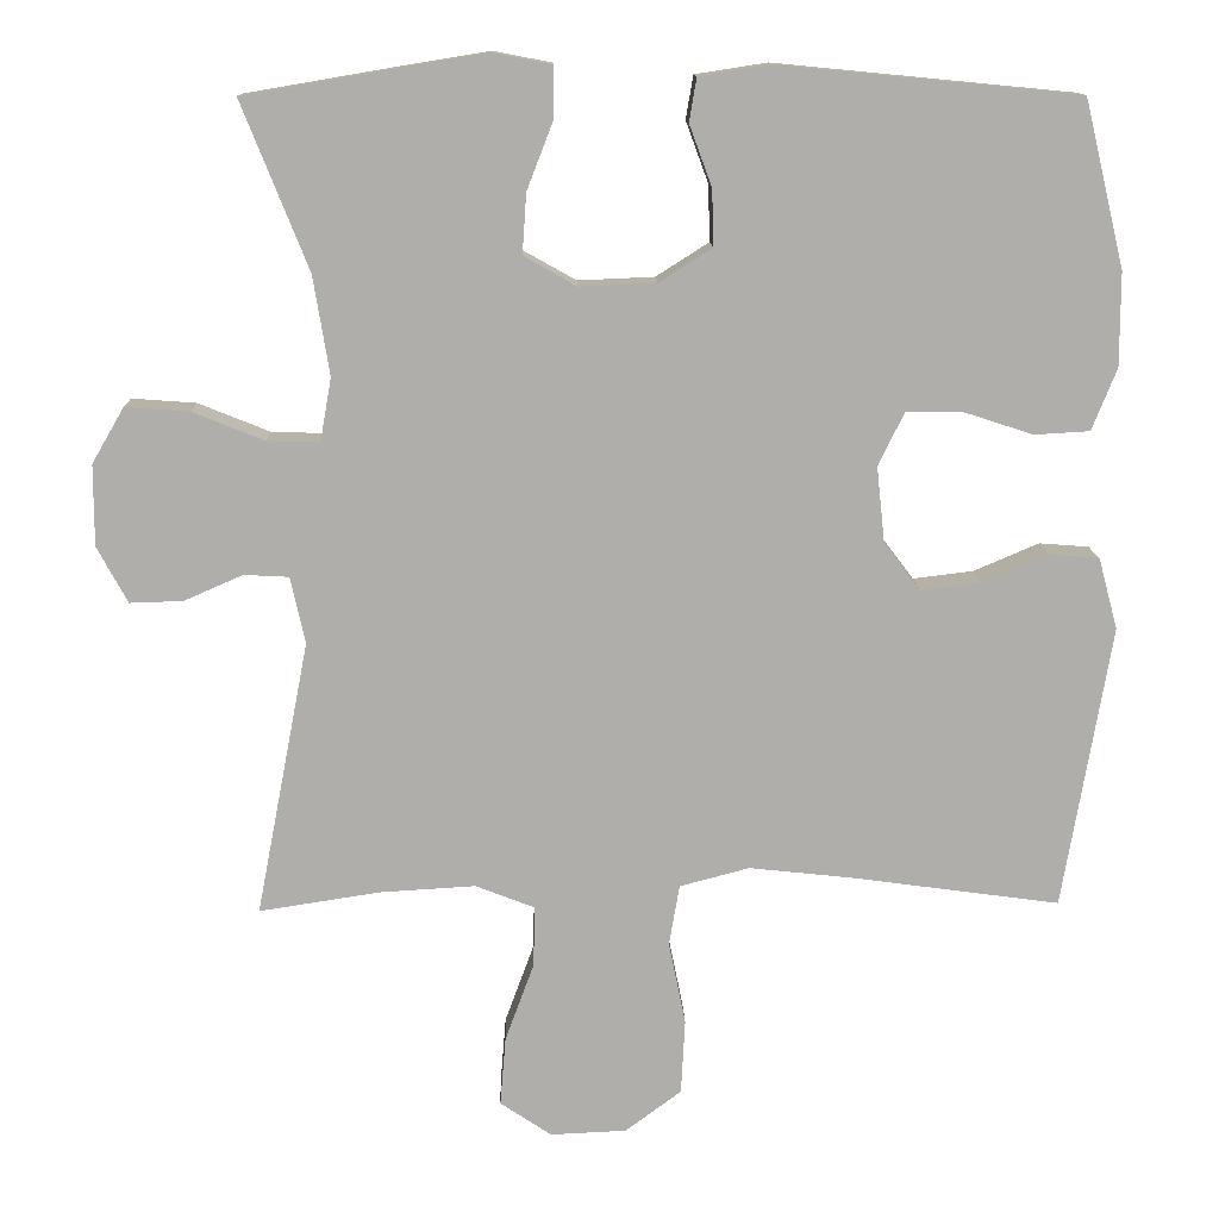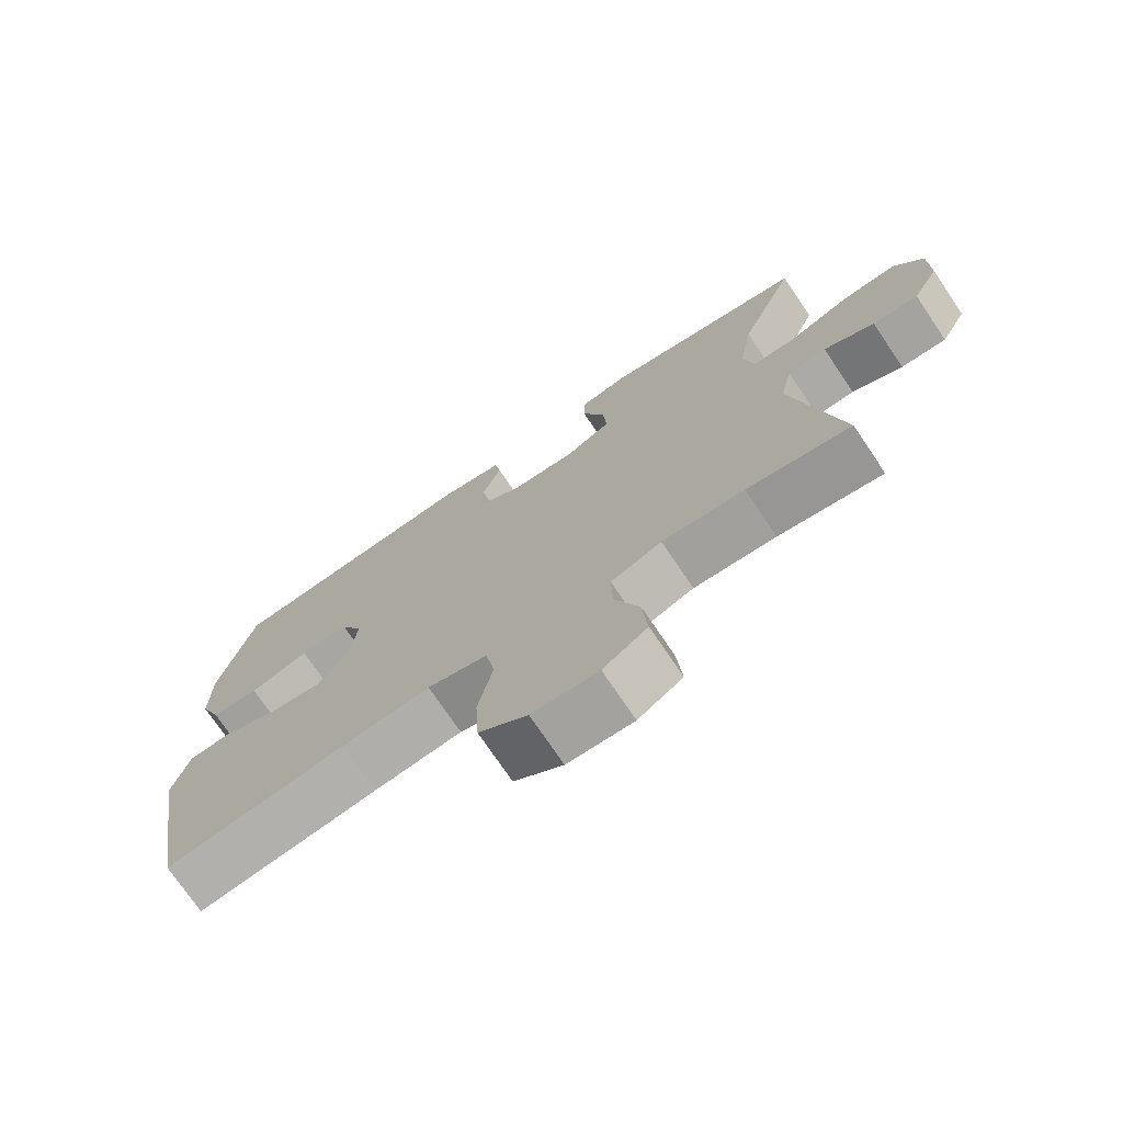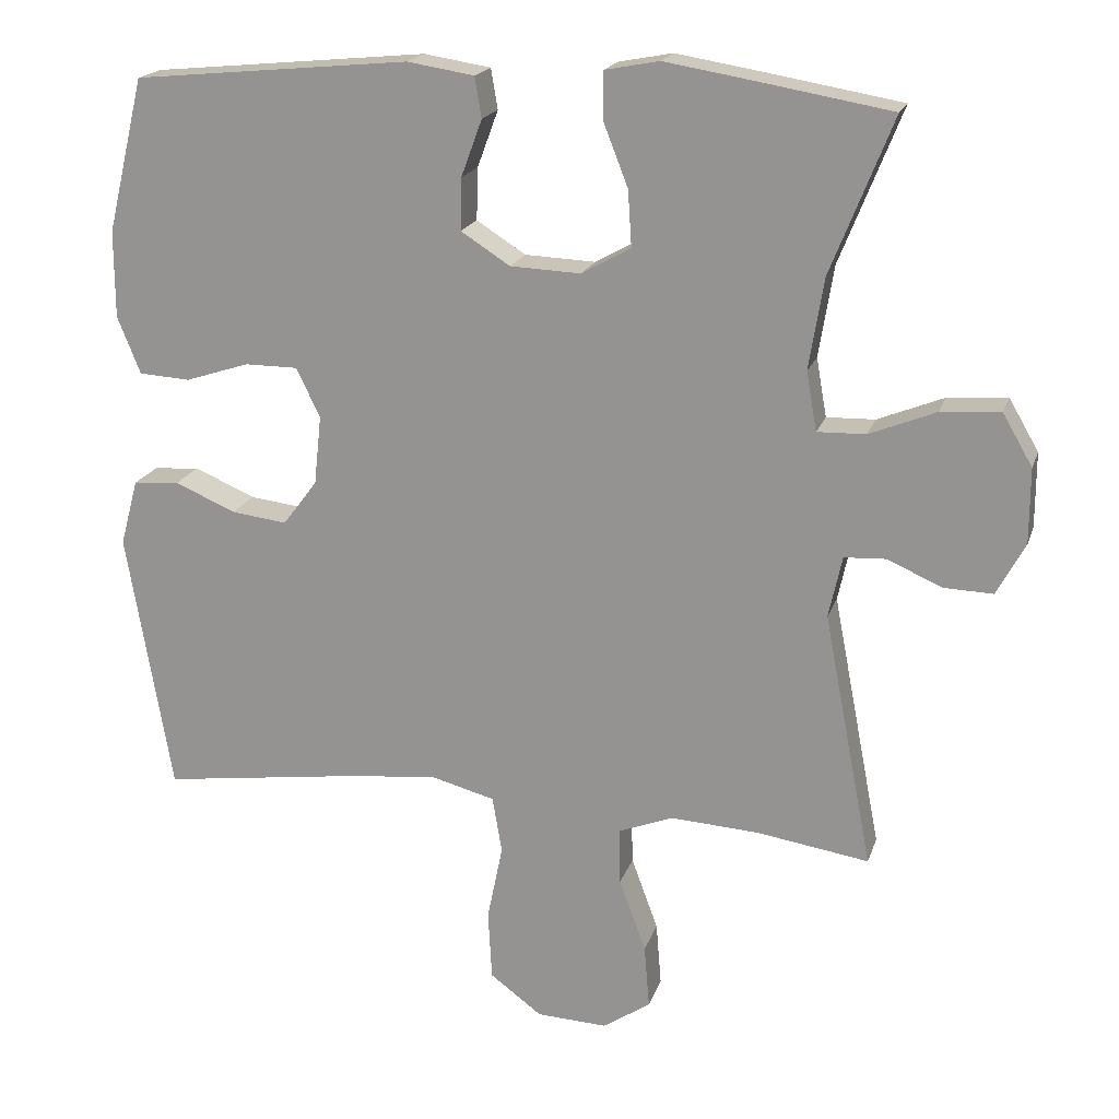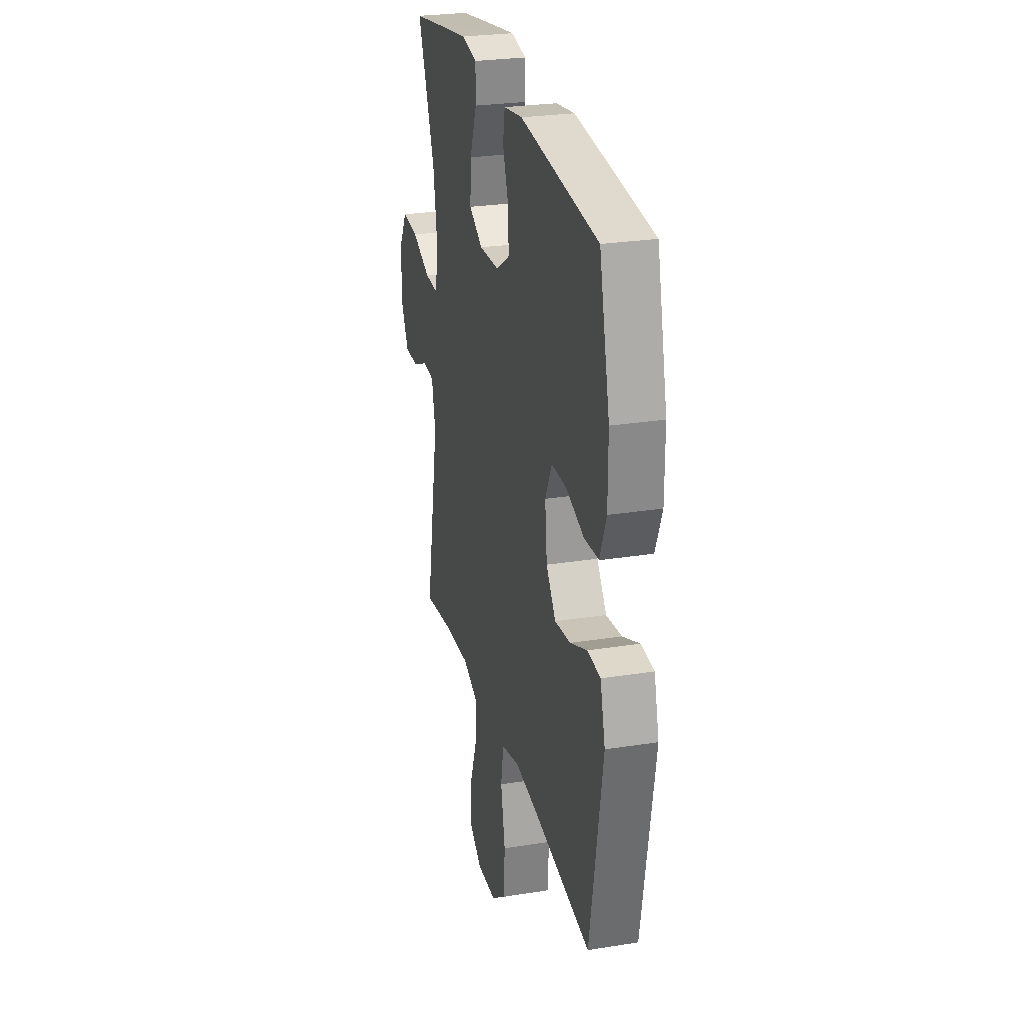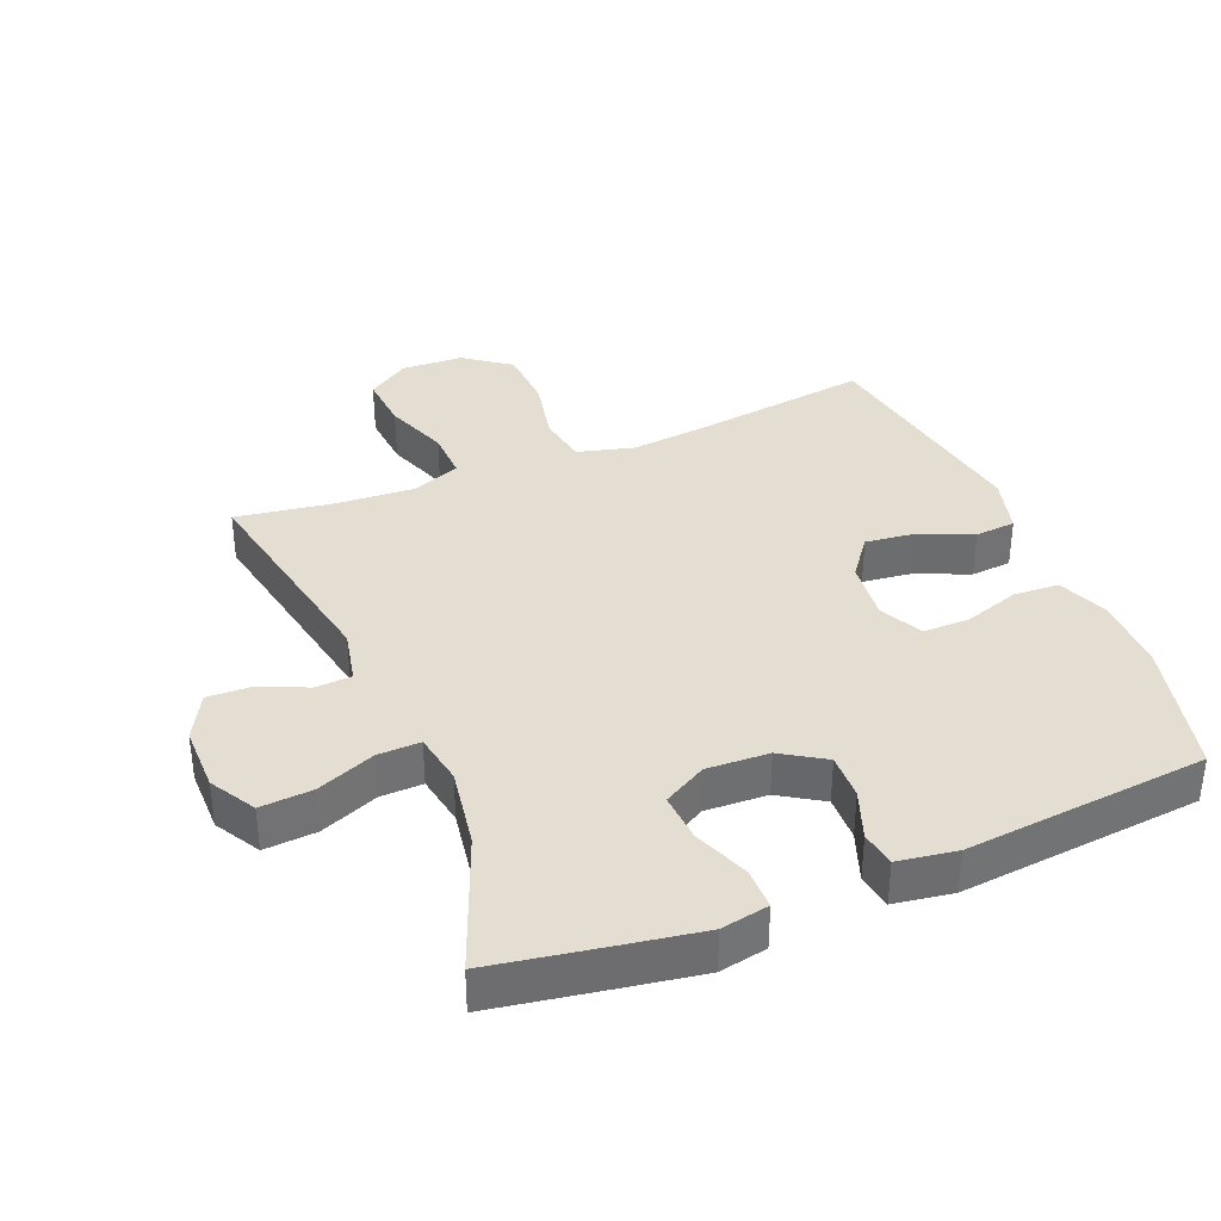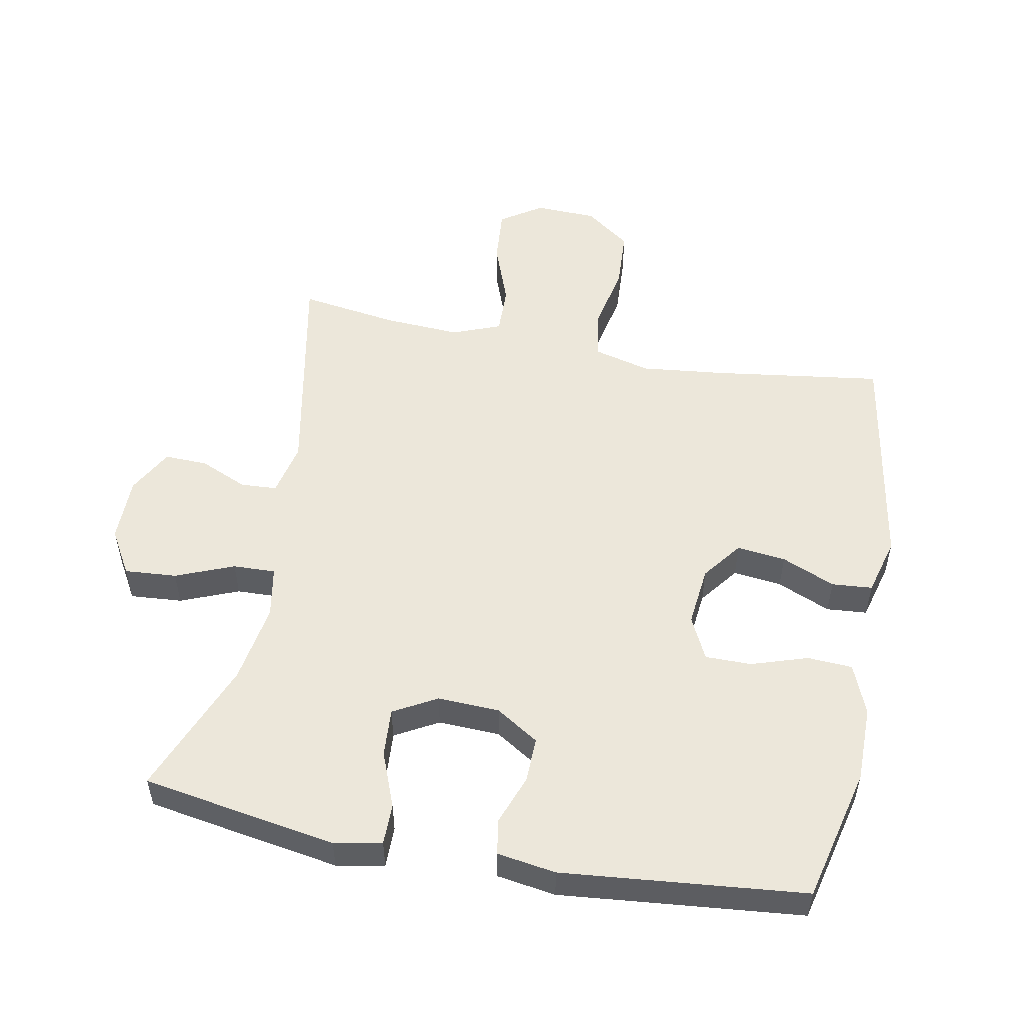
<metadata>
{"format":"obj","ext":"obj","renderer":"f3d","projection":"perspective","resolution":1024,"background":"white","views":[{"elev":12.6,"azim":-1.8,"up":"+Z"},{"elev":-74.0,"azim":-146.0,"up":"+Z"},{"elev":19.1,"azim":-164.3,"up":"+Z"},{"elev":26.9,"azim":76.1,"up":"+Z"},{"elev":36.3,"azim":-22.3,"up":"+Y"},{"elev":52.7,"azim":10.8,"up":"+Y"}]}
</metadata>
<code>
v 0.5 0.07 0.5
v 0.55 0.07 0.293
v 0.55 0.07 0.176
v 0.519 0.07 0.099
v 0.45 0.07 0.095
v 0.364 0.07 0.123
v 0.293 0.07 0.123
v 0.261 0.07 0.057
v 0.271 0.07 -0.036
v 0.317 0.07 -0.097
v 0.392 0.07 -0.088
v 0.474 0.07 -0.053
v 0.536 0.07 -0.058
v 0.56 0.07 -0.147
v 0.5 0.07 -0.5
v 0.239 0.07 -0.464
v 0.111 0.07 -0.45
v 0.024 0.07 -0.473
v 0.011 0.07 -0.549
v 0.032 0.07 -0.652
v 0.027 0.07 -0.746
v -0.043 0.07 -0.798
v -0.138 0.07 -0.802
v -0.202 0.07 -0.759
v -0.195 0.07 -0.673
v -0.159 0.07 -0.575
v -0.157 0.07 -0.499
v -0.231 0.07 -0.47
v -0.35 0.07 -0.477
v -0.5 0.07 -0.5
v -0.434 0.07 -0.158
v -0.452 0.07 -0.075
v -0.508 0.07 -0.072
v -0.581 0.07 -0.104
v -0.647 0.07 -0.106
v -0.685 0.07 -0.036
v -0.685 0.07 0.065
v -0.645 0.07 0.134
v -0.565 0.07 0.128
v -0.476 0.07 0.092
v -0.411 0.07 0.09
v -0.397 0.07 0.169
v -0.417 0.07 0.292
v -0.5 0.07 0.5
v -0.318 0.07 0.531
v -0.202 0.07 0.55
v -0.129 0.07 0.536
v -0.129 0.07 0.473
v -0.162 0.07 0.388
v -0.167 0.07 0.313
v -0.101 0.07 0.276
v -0.006 0.07 0.28
v 0.06 0.07 0.322
v 0.058 0.07 0.392
v 0.03 0.07 0.468
v 0.039 0.07 0.522
v 0.129 0.07 0.536
v 0.5 0 0.5
v 0.55 0 0.293
v 0.55 0 0.176
v 0.519 0 0.099
v 0.45 0 0.095
v 0.364 0 0.123
v 0.293 0 0.123
v 0.261 0 0.057
v 0.271 0 -0.036
v 0.317 0 -0.097
v 0.392 0 -0.088
v 0.474 0 -0.053
v 0.536 0 -0.058
v 0.56 0 -0.147
v 0.5 0 -0.5
v 0.239 0 -0.464
v 0.111 0 -0.45
v 0.024 0 -0.473
v 0.011 0 -0.549
v 0.032 0 -0.652
v 0.027 0 -0.746
v -0.043 0 -0.798
v -0.138 0 -0.802
v -0.202 0 -0.759
v -0.195 0 -0.673
v -0.159 0 -0.575
v -0.157 0 -0.499
v -0.231 0 -0.47
v -0.35 0 -0.477
v -0.5 0 -0.5
v -0.434 0 -0.158
v -0.452 0 -0.075
v -0.508 0 -0.072
v -0.581 0 -0.104
v -0.647 0 -0.106
v -0.685 0 -0.036
v -0.685 0 0.065
v -0.645 0 0.134
v -0.565 0 0.128
v -0.476 0 0.092
v -0.411 0 0.09
v -0.397 0 0.169
v -0.417 0 0.292
v -0.5 0 0.5
v -0.318 0 0.531
v -0.202 0 0.55
v -0.129 0 0.536
v -0.129 0 0.473
v -0.162 0 0.388
v -0.167 0 0.313
v -0.101 0 0.276
v -0.006 0 0.28
v 0.06 0 0.322
v 0.058 0 0.392
v 0.03 0 0.468
v 0.039 0 0.522
v 0.129 0 0.536
f 4 5 6
f 3 4 6
f 2 3 6
f 1 2 6
f 57 1 6
f 56 57 6
f 55 56 6
f 54 55 6
f 53 54 6 7
f 52 53 7 8
f 51 52 8 9
f 50 51 9 10
f 47 48 49
f 46 47 49
f 45 46 49
f 44 45 49
f 43 44 49
f 42 43 49 50
f 41 42 50 10
f 38 39 40
f 37 38 40
f 36 37 40
f 35 36 40
f 34 35 40
f 33 34 40
f 40 41 10
f 33 40 10
f 32 33 10
f 29 30 31
f 31 32 10
f 29 31 10
f 28 29 10
f 24 25 26
f 23 24 26
f 22 23 26
f 21 22 26
f 20 21 26
f 19 20 26
f 18 19 26 27
f 28 10 11
f 27 28 11
f 18 27 11
f 17 18 11
f 14 15 16
f 14 16 17
f 13 14 17
f 12 13 17
f 11 12 17
f 63 62 61
f 63 61 60
f 63 60 59
f 63 59 58
f 63 58 114
f 63 114 113
f 63 113 112
f 63 112 111
f 64 63 111 110
f 65 64 110 109
f 66 65 109 108
f 67 66 108 107
f 106 105 104
f 106 104 103
f 106 103 102
f 106 102 101
f 106 101 100
f 107 106 100 99
f 67 107 99 98
f 97 96 95
f 97 95 94
f 97 94 93
f 97 93 92
f 97 92 91
f 97 91 90
f 67 98 97
f 67 97 90
f 67 90 89
f 88 87 86
f 67 89 88
f 67 88 86
f 67 86 85
f 83 82 81
f 83 81 80
f 83 80 79
f 83 79 78
f 83 78 77
f 83 77 76
f 84 83 76 75
f 68 67 85
f 68 85 84
f 68 84 75
f 68 75 74
f 73 72 71
f 74 73 71
f 74 71 70
f 74 70 69
f 74 69 68
f 1 58 59 2
f 2 59 60 3
f 3 60 61 4
f 4 61 62 5
f 5 62 63 6
f 6 63 64 7
f 7 64 65 8
f 8 65 66 9
f 9 66 67 10
f 10 67 68 11
f 11 68 69 12
f 12 69 70 13
f 13 70 71 14
f 14 71 72 15
f 15 72 73 16
f 16 73 74 17
f 17 74 75 18
f 18 75 76 19
f 19 76 77 20
f 20 77 78 21
f 21 78 79 22
f 22 79 80 23
f 23 80 81 24
f 24 81 82 25
f 25 82 83 26
f 26 83 84 27
f 27 84 85 28
f 28 85 86 29
f 29 86 87 30
f 30 87 88 31
f 31 88 89 32
f 32 89 90 33
f 33 90 91 34
f 34 91 92 35
f 35 92 93 36
f 36 93 94 37
f 37 94 95 38
f 38 95 96 39
f 39 96 97 40
f 40 97 98 41
f 41 98 99 42
f 42 99 100 43
f 43 100 101 44
f 44 101 102 45
f 45 102 103 46
f 46 103 104 47
f 47 104 105 48
f 48 105 106 49
f 49 106 107 50
f 50 107 108 51
f 51 108 109 52
f 52 109 110 53
f 53 110 111 54
f 54 111 112 55
f 55 112 113 56
f 56 113 114 57
f 57 114 58 1

</code>
